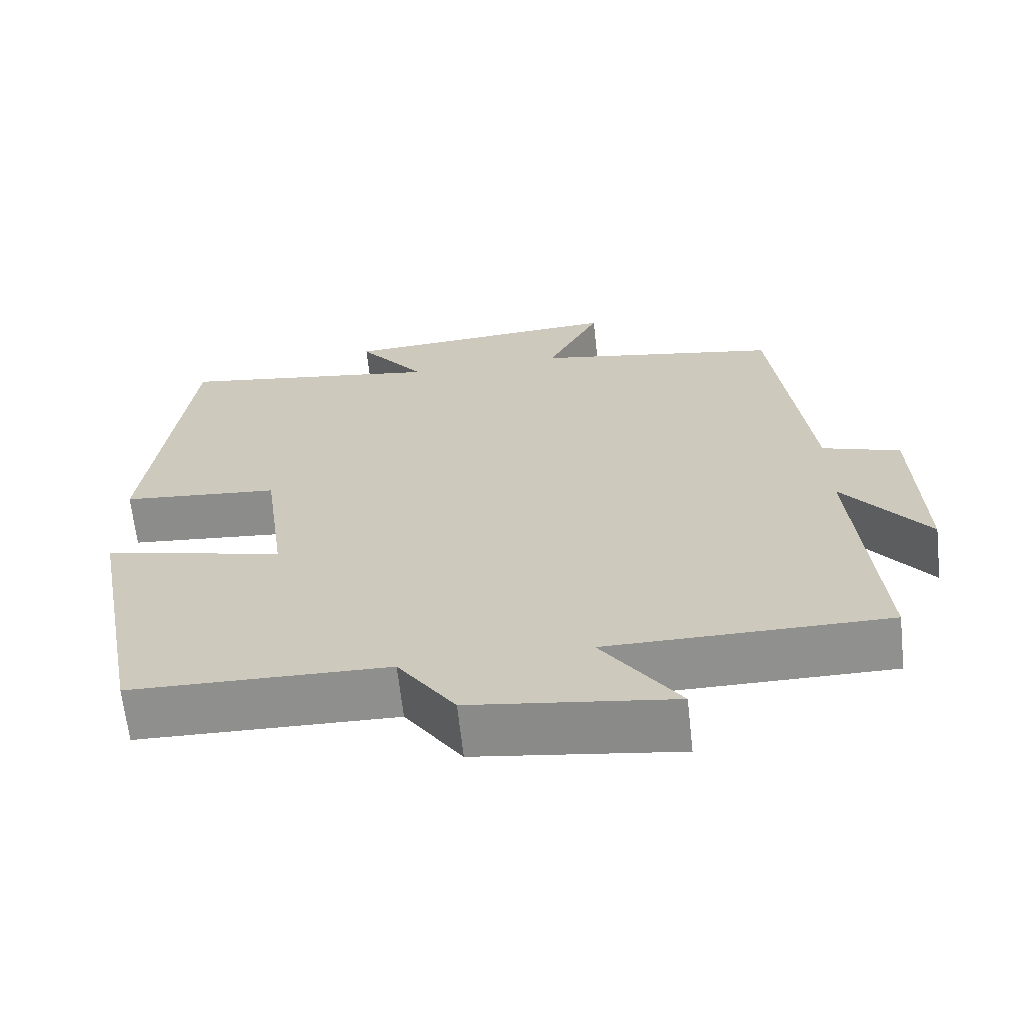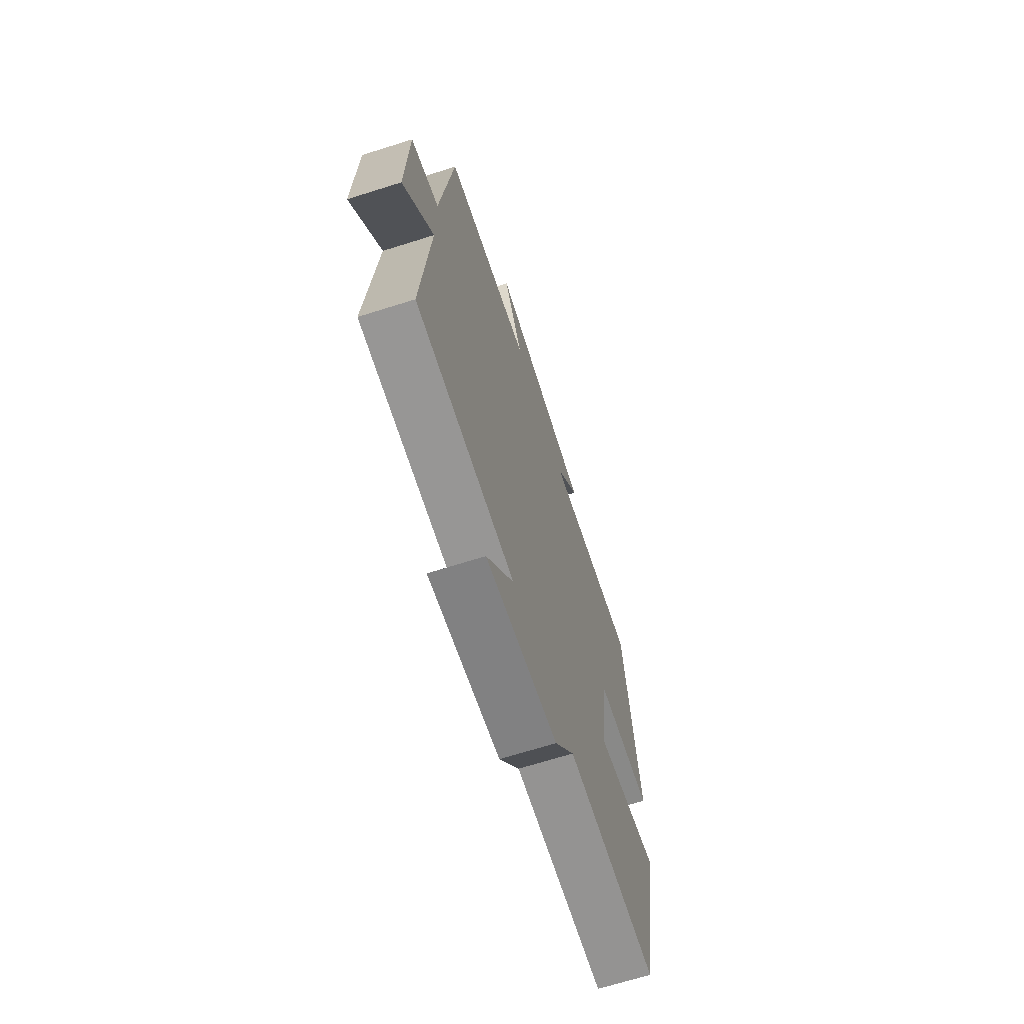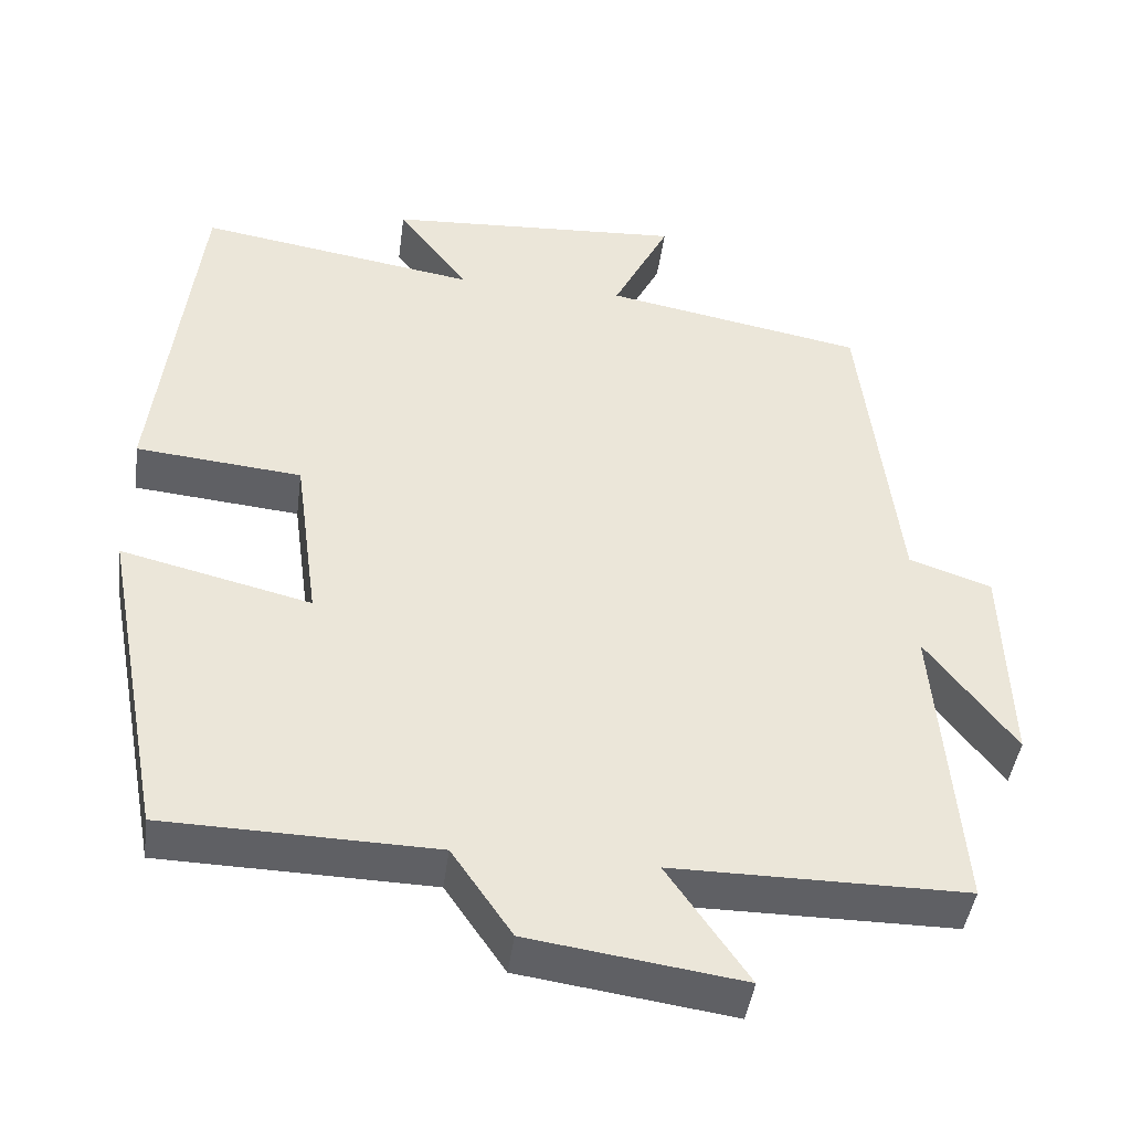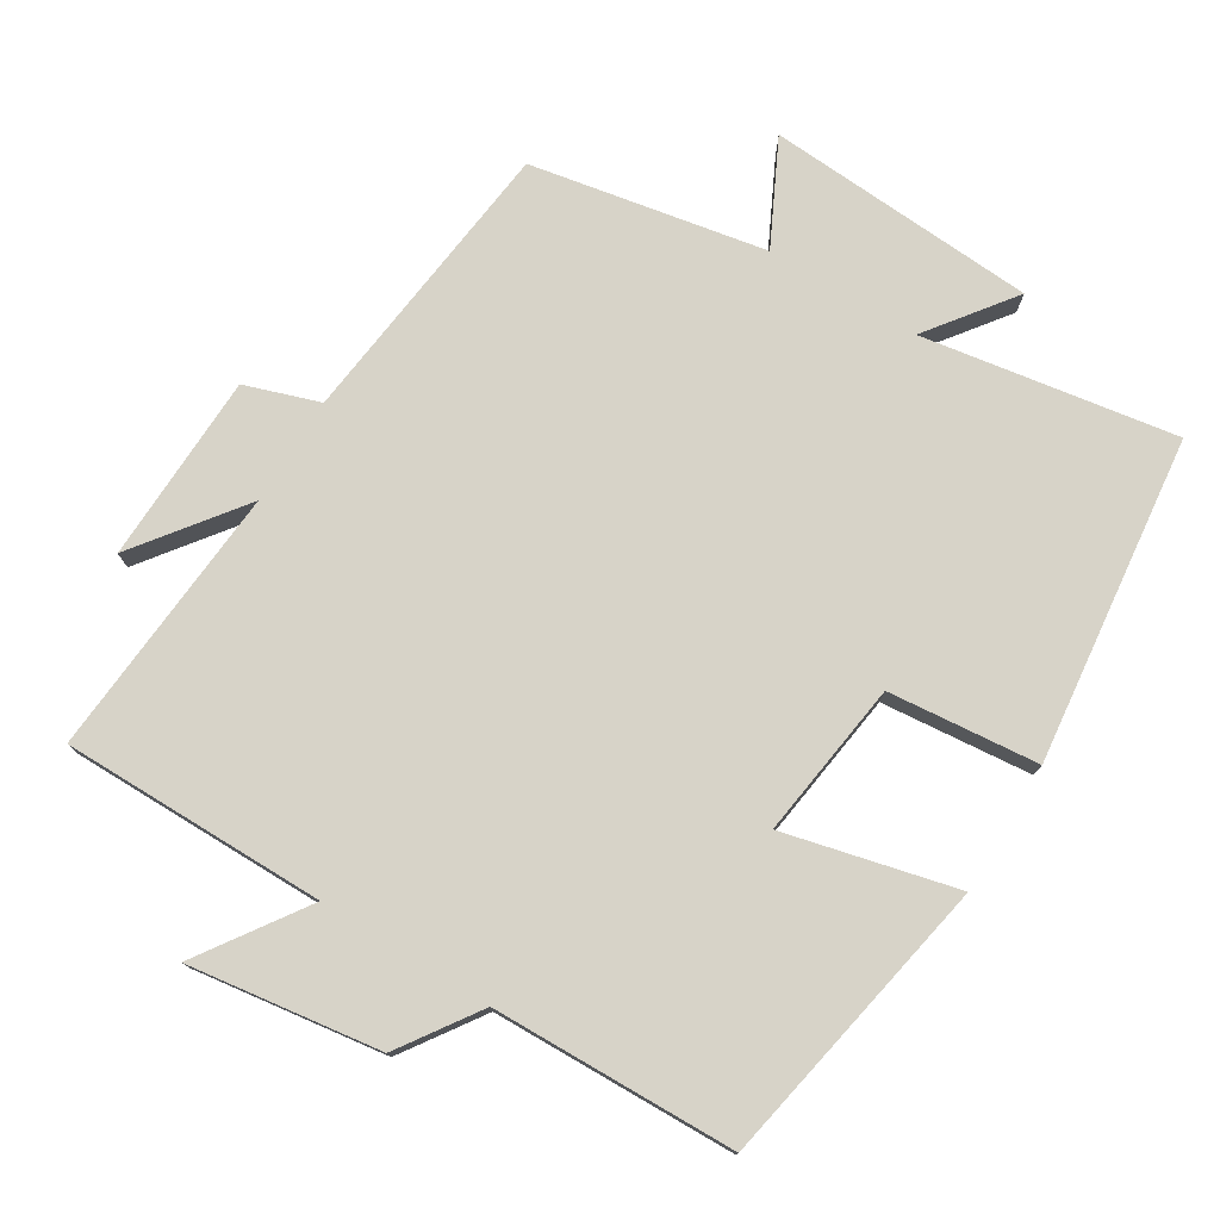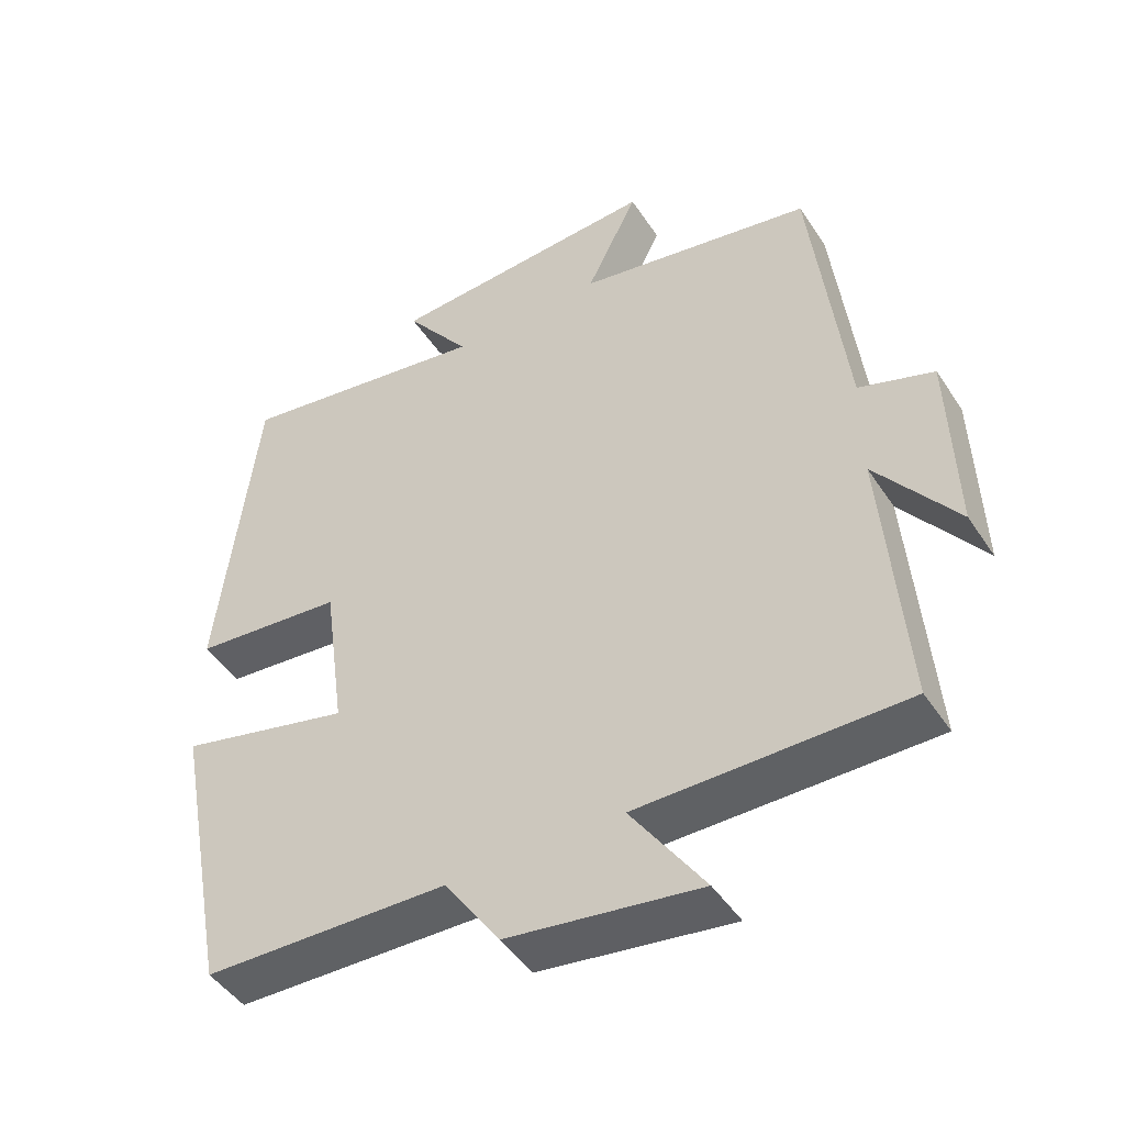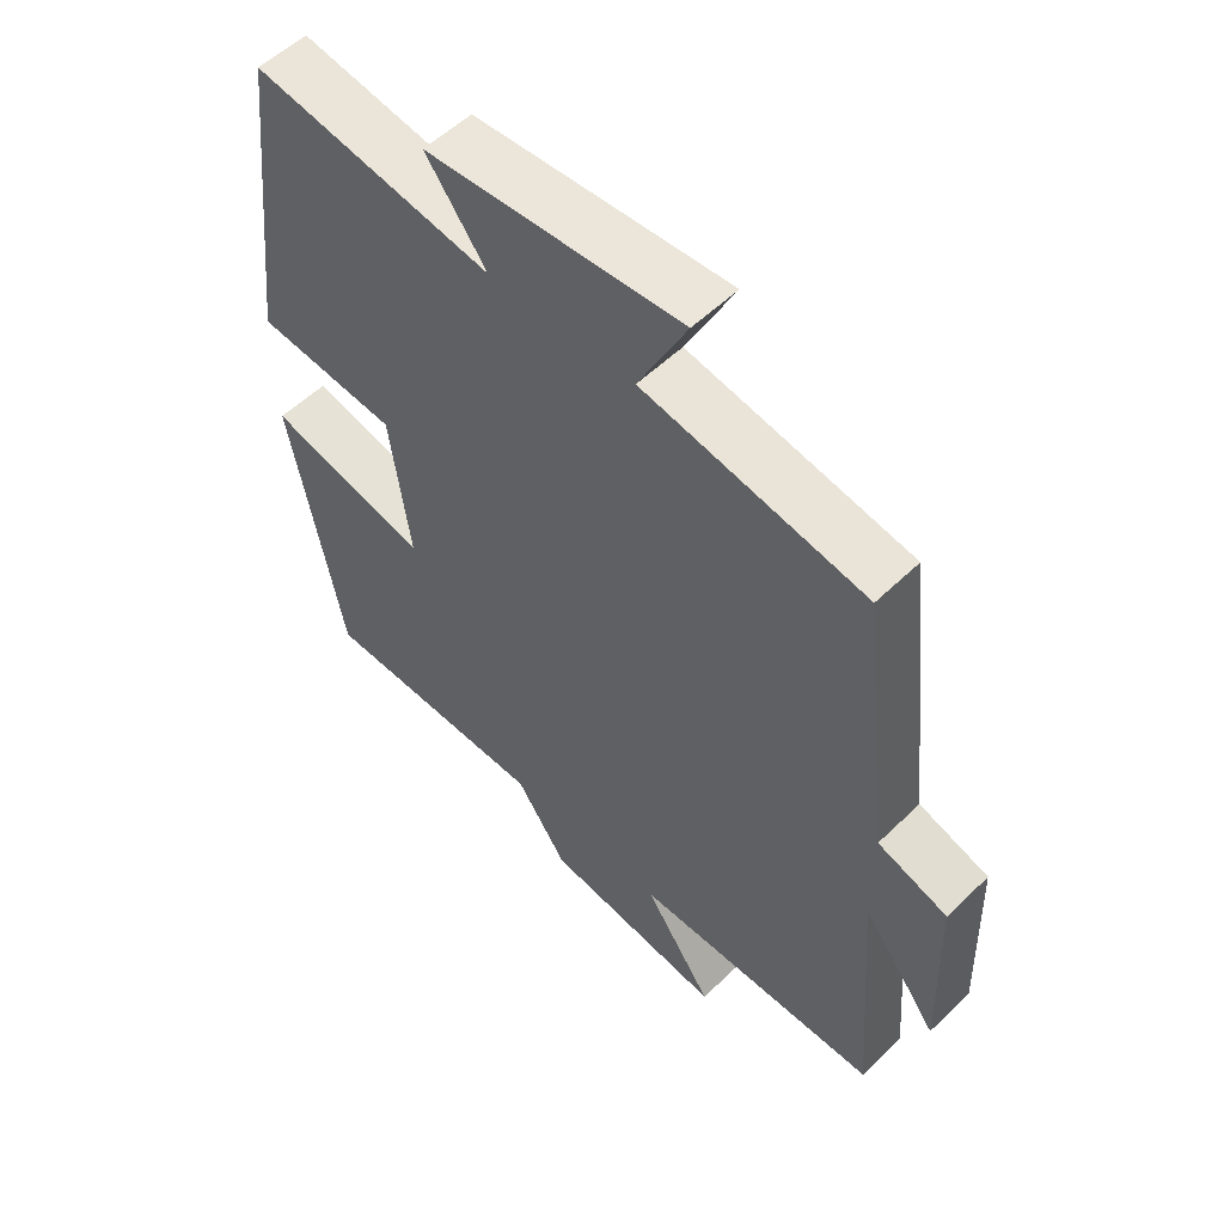
<metadata>
{"format":"obj","ext":"obj","renderer":"f3d","projection":"perspective","resolution":1024,"background":"white","views":[{"elev":-65.6,"azim":6.3,"up":"+Z"},{"elev":-68.0,"azim":107.6,"up":"+Z"},{"elev":-44.0,"azim":-7.6,"up":"+Z"},{"elev":76.5,"azim":-148.5,"up":"+Y"},{"elev":-46.6,"azim":31.6,"up":"+Z"},{"elev":54.6,"azim":44.4,"up":"+Z"}]}
</metadata>
<code>
v -0.447 0.07 0.557
v -0.092 0.07 0.5
v -0.182 0.07 0.62
v 0.196 0.07 0.644
v 0.124 0.07 0.5
v 0.453 0.07 0.439
v 0.5 0.07 0.031
v 0.604 0.07 -0.004
v 0.612 0.07 -0.268
v 0.5 0.07 -0.119
v 0.53 0.07 -0.5
v 0.161 0.07 -0.5
v 0.263 0.07 -0.649
v -0.005 0.07 -0.611
v -0.081 0.07 -0.5
v -0.422 0.07 -0.492
v -0.5 0.07 -0.082
v -0.26 0.07 -0.14
v -0.29 0.07 0.08
v -0.5 0.07 0.1
v -0.447 0 0.557
v -0.092 0 0.5
v -0.182 0 0.62
v 0.196 0 0.644
v 0.124 0 0.5
v 0.453 0 0.439
v 0.5 0 0.031
v 0.604 0 -0.004
v 0.612 0 -0.268
v 0.5 0 -0.119
v 0.53 0 -0.5
v 0.161 0 -0.5
v 0.263 0 -0.649
v -0.005 0 -0.611
v -0.081 0 -0.5
v -0.422 0 -0.492
v -0.5 0 -0.082
v -0.26 0 -0.14
v -0.29 0 0.08
v -0.5 0 0.1
f 19 20 1 2
f 18 19 2
f 15 16 17 18
f 14 15 18
f 13 14 18
f 12 13 18
f 12 18 2
f 11 12 2
f 10 11 2
f 7 8 9 10
f 7 10 2
f 6 7 2
f 5 6 2
f 2 3 4 5
f 22 21 40 39
f 22 39 38
f 38 37 36 35
f 38 35 34
f 38 34 33
f 38 33 32
f 22 38 32
f 22 32 31
f 22 31 30
f 30 29 28 27
f 22 30 27
f 22 27 26
f 22 26 25
f 25 24 23 22
f 1 21 22 2
f 2 22 23 3
f 3 23 24 4
f 4 24 25 5
f 5 25 26 6
f 6 26 27 7
f 7 27 28 8
f 8 28 29 9
f 9 29 30 10
f 10 30 31 11
f 11 31 32 12
f 12 32 33 13
f 13 33 34 14
f 14 34 35 15
f 15 35 36 16
f 16 36 37 17
f 17 37 38 18
f 18 38 39 19
f 19 39 40 20
f 20 40 21 1

</code>
